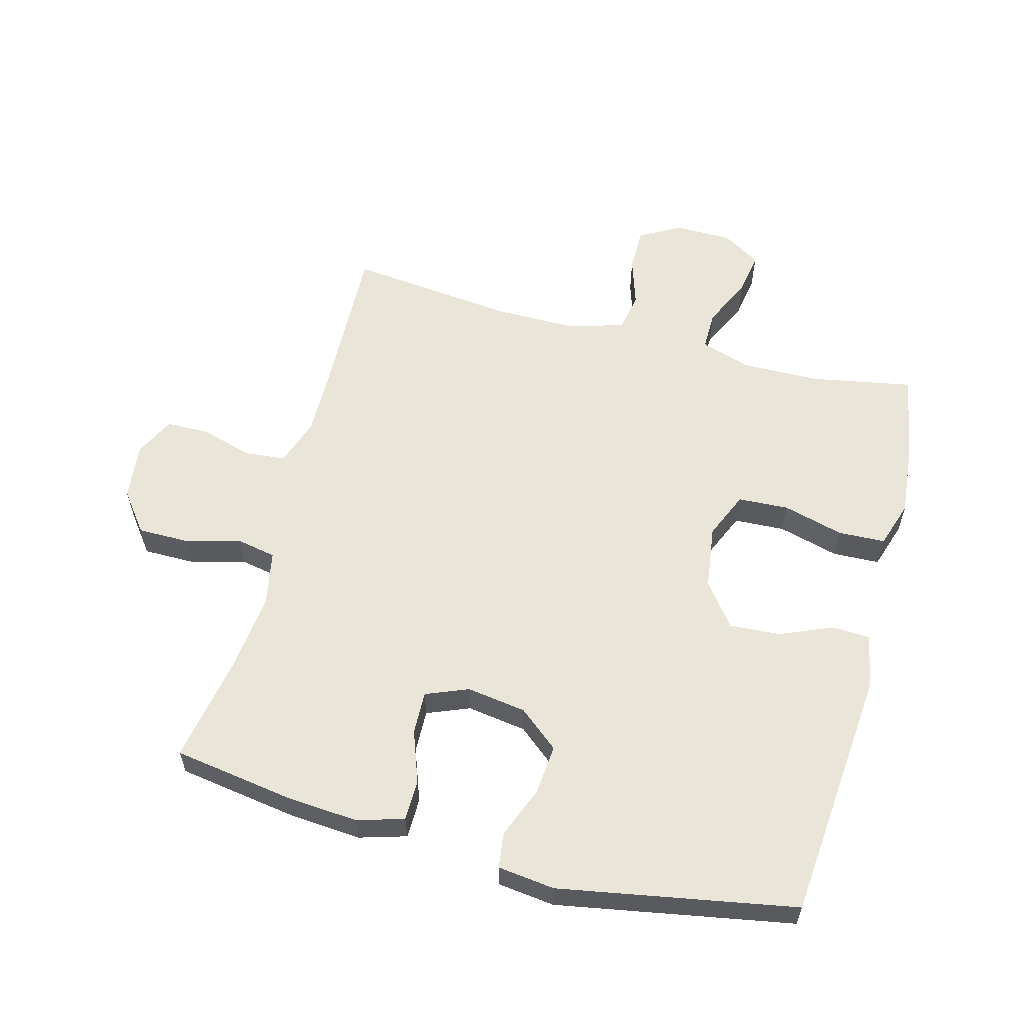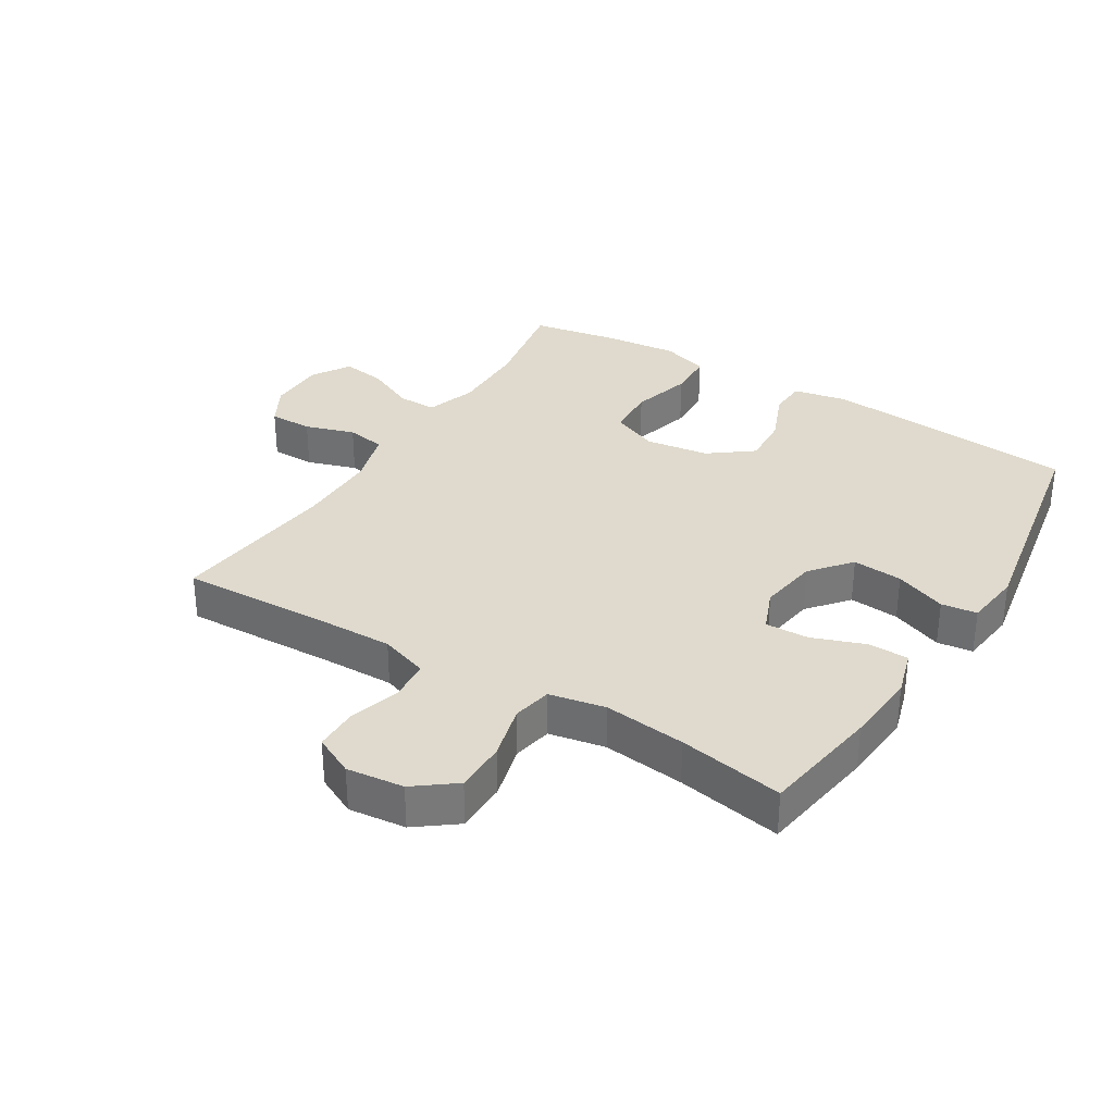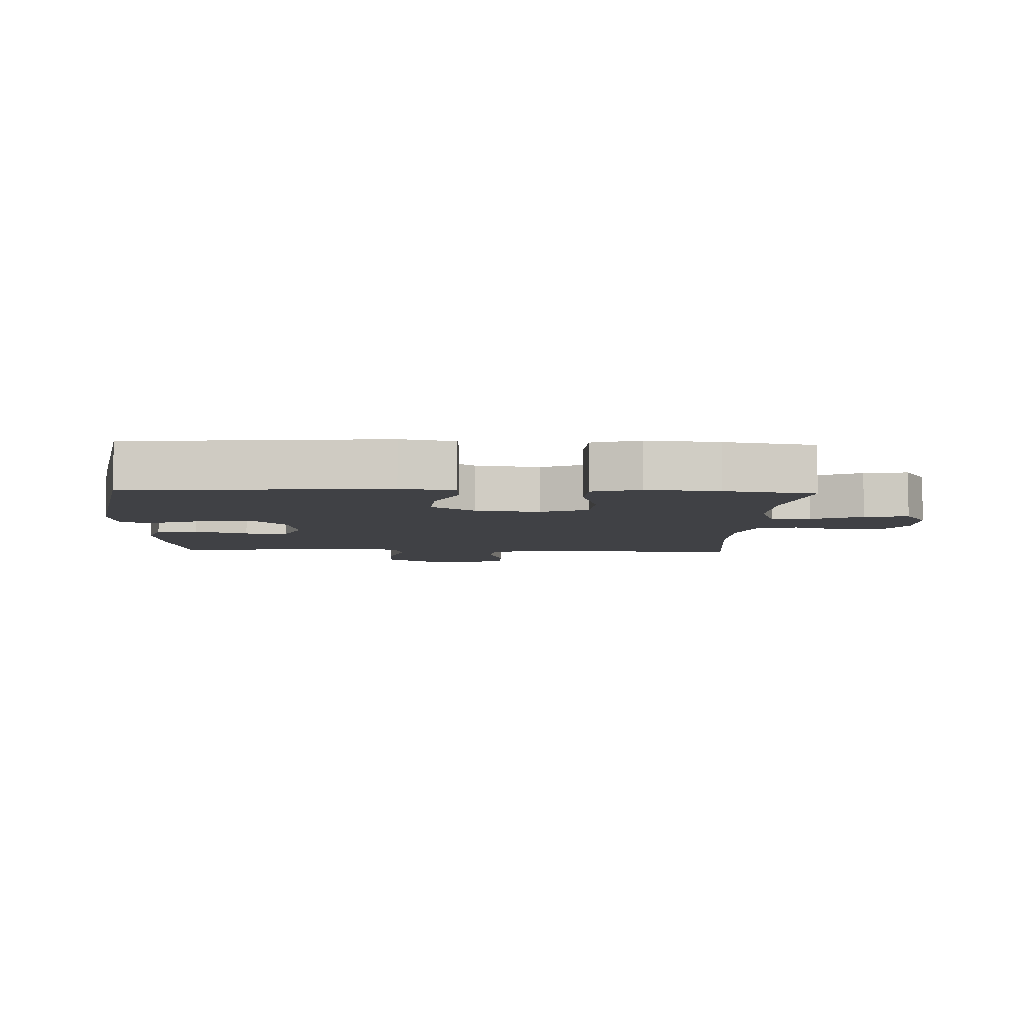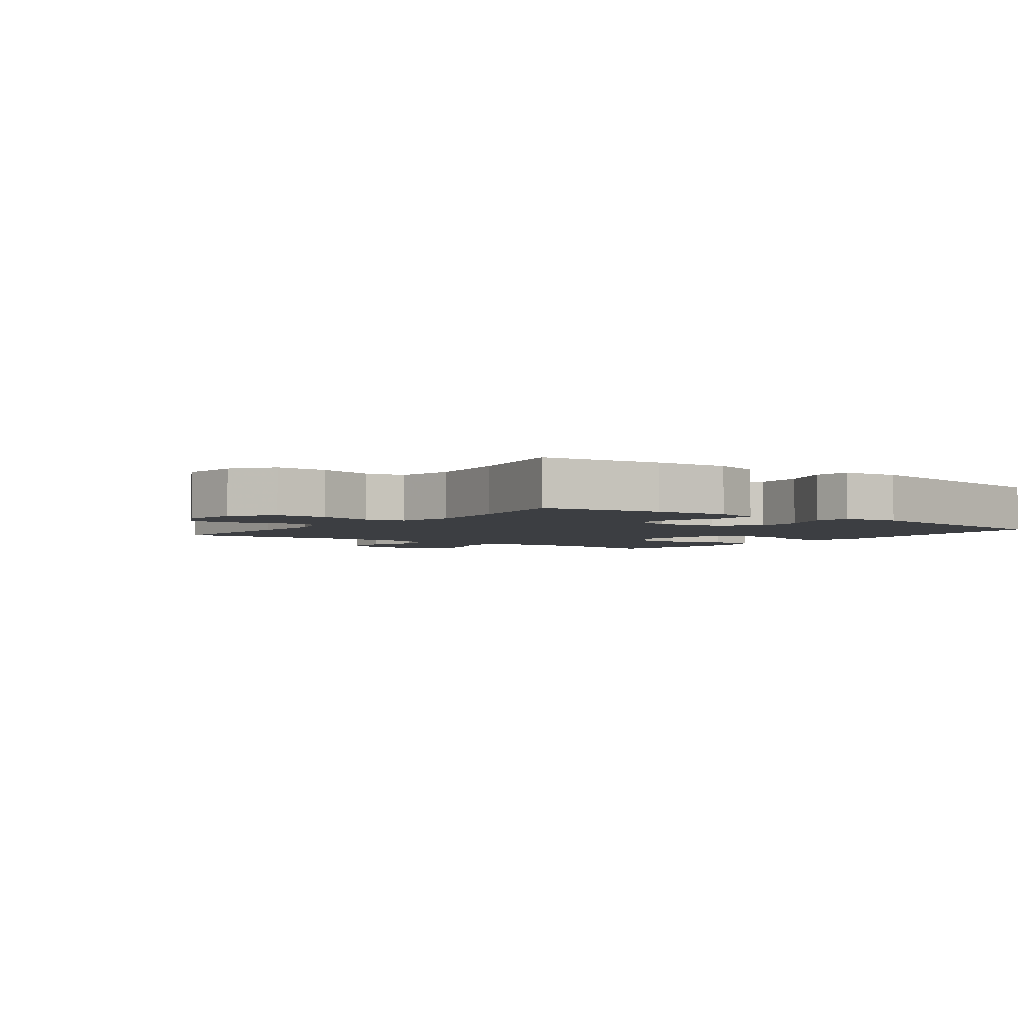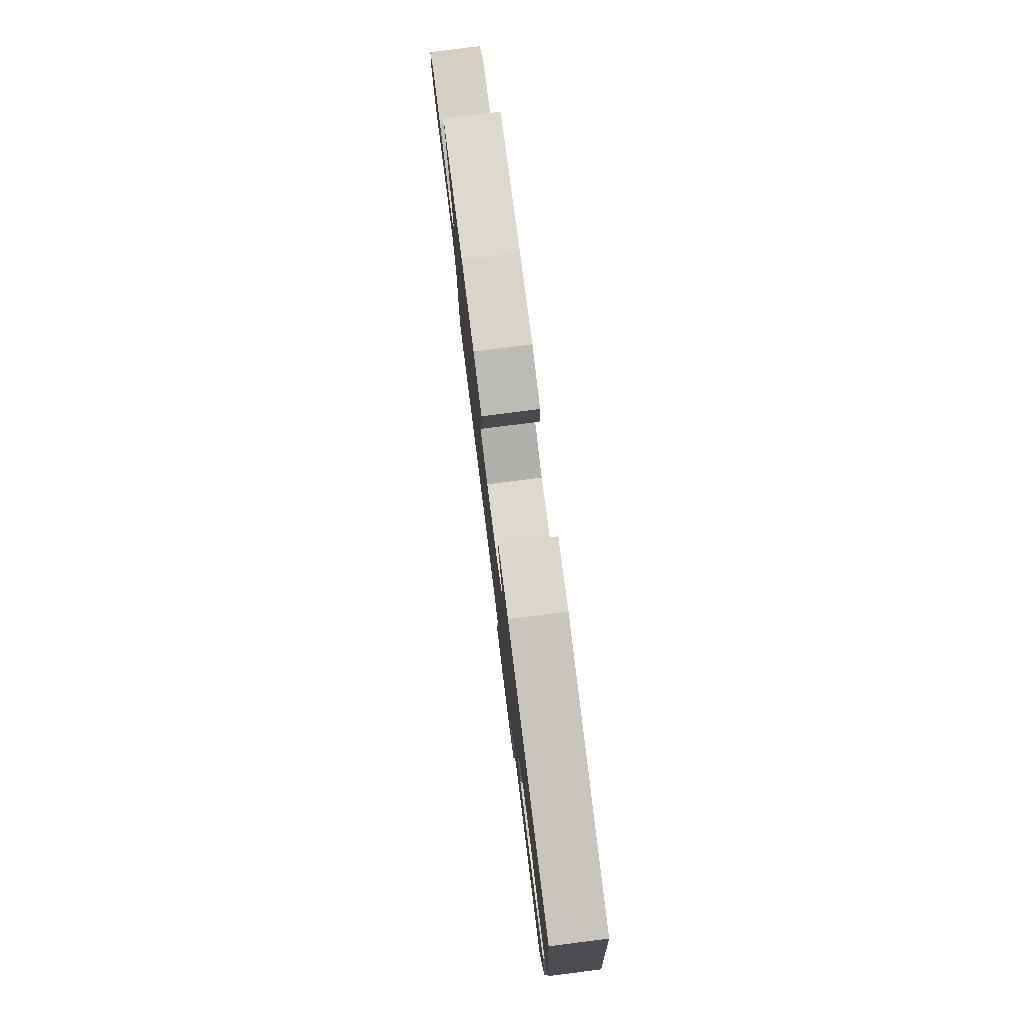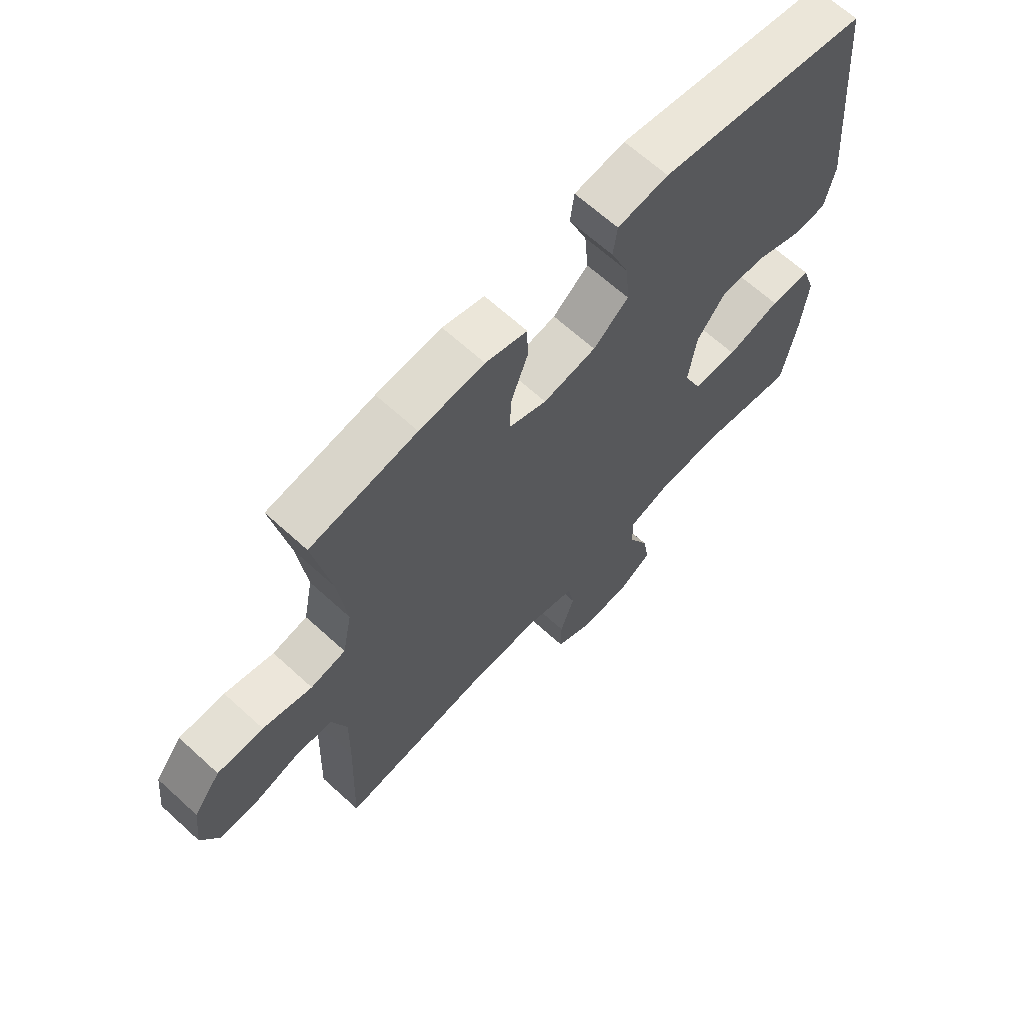
<metadata>
{"format":"obj","ext":"obj","renderer":"f3d","projection":"perspective","resolution":1024,"background":"white","views":[{"elev":58.6,"azim":14.9,"up":"+Y"},{"elev":32.6,"azim":-58.4,"up":"+Y"},{"elev":-5.9,"azim":87.7,"up":"+Y"},{"elev":-3.3,"azim":-36.8,"up":"+Y"},{"elev":79.8,"azim":82.8,"up":"+Z"},{"elev":66.0,"azim":-47.5,"up":"+Z"}]}
</metadata>
<code>
v 0.5 0.07 0.5
v 0.536 0.07 0.099
v 0.519 0.07 0.015
v 0.46 0.07 0.012
v 0.376 0.07 0.047
v 0.296 0.07 0.052
v 0.244 0.07 -0.016
v 0.23 0.07 -0.117
v 0.262 0.07 -0.191
v 0.342 0.07 -0.195
v 0.438 0.07 -0.169
v 0.512 0.07 -0.172
v 0.536 0.07 -0.246
v 0.525 0.07 -0.359
v 0.5 0.07 -0.5
v 0.338 0.07 -0.47
v 0.215 0.07 -0.468
v 0.136 0.07 -0.494
v 0.137 0.07 -0.556
v 0.174 0.07 -0.635
v 0.185 0.07 -0.704
v 0.125 0.07 -0.741
v 0.034 0.07 -0.742
v -0.031 0.07 -0.706
v -0.031 0.07 -0.637
v -0.006 0.07 -0.559
v -0.017 0.07 -0.497
v -0.106 0.07 -0.471
v -0.236 0.07 -0.471
v -0.5 0.07 -0.5
v -0.491 0.07 -0.261
v -0.489 0.07 -0.146
v -0.515 0.07 -0.07
v -0.579 0.07 -0.064
v -0.66 0.07 -0.088
v -0.729 0.07 -0.087
v -0.76 0.07 -0.024
v -0.75 0.07 0.066
v -0.702 0.07 0.129
v -0.621 0.07 0.129
v -0.534 0.07 0.106
v -0.472 0.07 0.118
v -0.455 0.07 0.206
v -0.47 0.07 0.335
v -0.5 0.07 0.5
v -0.312 0.07 0.529
v -0.197 0.07 0.538
v -0.123 0.07 0.516
v -0.122 0.07 0.452
v -0.152 0.07 0.369
v -0.154 0.07 0.301
v -0.087 0.07 0.274
v 0.007 0.07 0.288
v 0.07 0.07 0.34
v 0.063 0.07 0.419
v 0.031 0.07 0.5
v 0.038 0.07 0.556
v 0.128 0.07 0.567
v 0.5 0 0.5
v 0.536 0 0.099
v 0.519 0 0.015
v 0.46 0 0.012
v 0.376 0 0.047
v 0.296 0 0.052
v 0.244 0 -0.016
v 0.23 0 -0.117
v 0.262 0 -0.191
v 0.342 0 -0.195
v 0.438 0 -0.169
v 0.512 0 -0.172
v 0.536 0 -0.246
v 0.525 0 -0.359
v 0.5 0 -0.5
v 0.338 0 -0.47
v 0.215 0 -0.468
v 0.136 0 -0.494
v 0.137 0 -0.556
v 0.174 0 -0.635
v 0.185 0 -0.704
v 0.125 0 -0.741
v 0.034 0 -0.742
v -0.031 0 -0.706
v -0.031 0 -0.637
v -0.006 0 -0.559
v -0.017 0 -0.497
v -0.106 0 -0.471
v -0.236 0 -0.471
v -0.5 0 -0.5
v -0.491 0 -0.261
v -0.489 0 -0.146
v -0.515 0 -0.07
v -0.579 0 -0.064
v -0.66 0 -0.088
v -0.729 0 -0.087
v -0.76 0 -0.024
v -0.75 0 0.066
v -0.702 0 0.129
v -0.621 0 0.129
v -0.534 0 0.106
v -0.472 0 0.118
v -0.455 0 0.206
v -0.47 0 0.335
v -0.5 0 0.5
v -0.312 0 0.529
v -0.197 0 0.538
v -0.123 0 0.516
v -0.122 0 0.452
v -0.152 0 0.369
v -0.154 0 0.301
v -0.087 0 0.274
v 0.007 0 0.288
v 0.07 0 0.34
v 0.063 0 0.419
v 0.031 0 0.5
v 0.038 0 0.556
v 0.128 0 0.567
f 55 56 57 58
f 54 55 58 1
f 53 54 1 2
f 52 53 2 3
f 51 52 3 4
f 47 48 49 50
f 47 50 51
f 44 45 46 47
f 43 44 47 51
f 42 43 51
f 38 39 40 41
f 36 37 38 41
f 34 35 36 41
f 33 34 41 42
f 32 33 42 51
f 29 30 31
f 28 29 31 32
f 27 28 32 51
f 23 24 25 26
f 19 20 21 22
f 18 19 22 23
f 13 14 15 16
f 13 16 17
f 10 11 12 13
f 9 10 13 17
f 8 9 17 18
f 51 4 5
f 51 5 6
f 7 8 18 23
f 7 23 26 27
f 51 6 7
f 7 27 51
f 116 115 114 113
f 59 116 113 112
f 60 59 112 111
f 61 60 111 110
f 62 61 110 109
f 108 107 106 105
f 109 108 105
f 105 104 103 102
f 109 105 102 101
f 109 101 100
f 99 98 97 96
f 99 96 95 94
f 99 94 93 92
f 100 99 92 91
f 109 100 91 90
f 89 88 87
f 90 89 87 86
f 109 90 86 85
f 84 83 82 81
f 80 79 78 77
f 81 80 77 76
f 74 73 72 71
f 75 74 71
f 71 70 69 68
f 75 71 68 67
f 76 75 67 66
f 63 62 109
f 64 63 109
f 81 76 66 65
f 85 84 81 65
f 65 64 109
f 109 85 65
f 1 59 60 2
f 2 60 61 3
f 3 61 62 4
f 4 62 63 5
f 5 63 64 6
f 6 64 65 7
f 7 65 66 8
f 8 66 67 9
f 9 67 68 10
f 10 68 69 11
f 11 69 70 12
f 12 70 71 13
f 13 71 72 14
f 14 72 73 15
f 15 73 74 16
f 16 74 75 17
f 17 75 76 18
f 18 76 77 19
f 19 77 78 20
f 20 78 79 21
f 21 79 80 22
f 22 80 81 23
f 23 81 82 24
f 24 82 83 25
f 25 83 84 26
f 26 84 85 27
f 27 85 86 28
f 28 86 87 29
f 29 87 88 30
f 30 88 89 31
f 31 89 90 32
f 32 90 91 33
f 33 91 92 34
f 34 92 93 35
f 35 93 94 36
f 36 94 95 37
f 37 95 96 38
f 38 96 97 39
f 39 97 98 40
f 40 98 99 41
f 41 99 100 42
f 42 100 101 43
f 43 101 102 44
f 44 102 103 45
f 45 103 104 46
f 46 104 105 47
f 47 105 106 48
f 48 106 107 49
f 49 107 108 50
f 50 108 109 51
f 51 109 110 52
f 52 110 111 53
f 53 111 112 54
f 54 112 113 55
f 55 113 114 56
f 56 114 115 57
f 57 115 116 58
f 58 116 59 1

</code>
